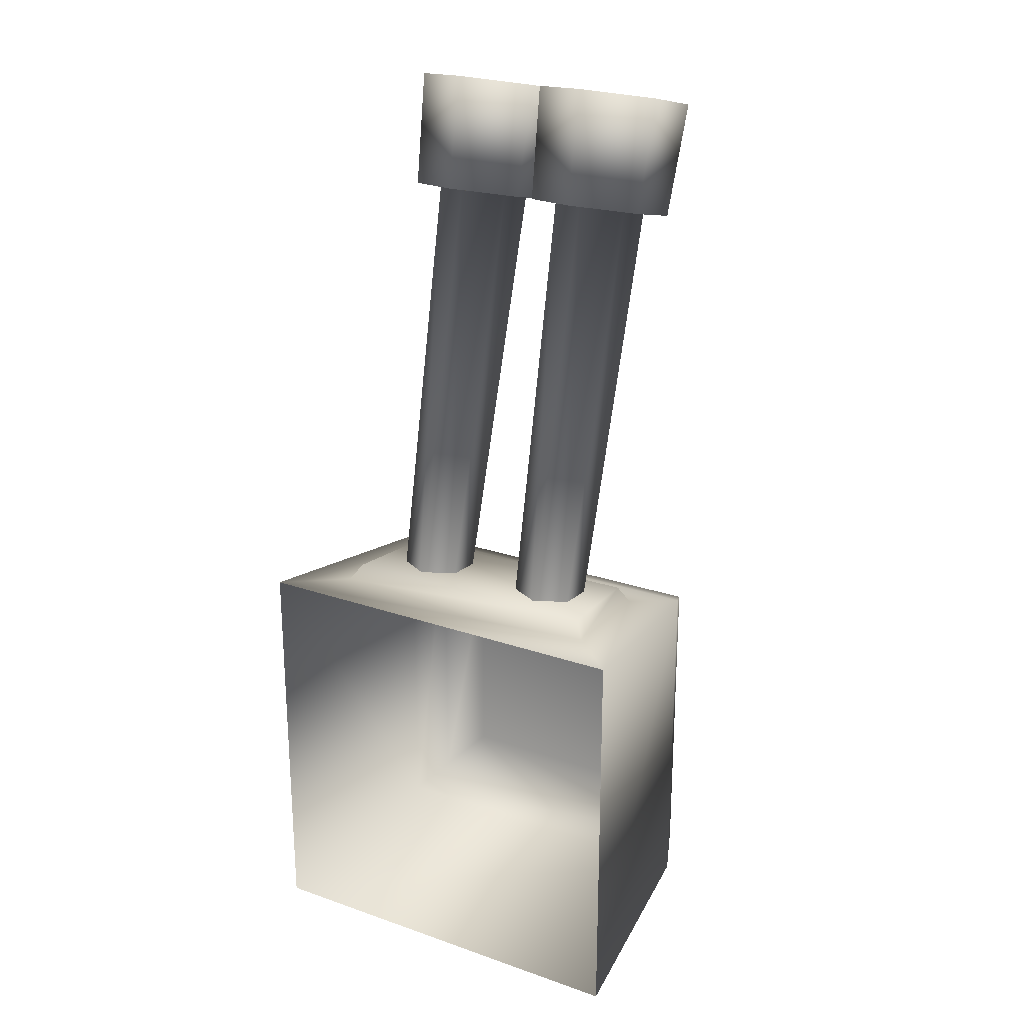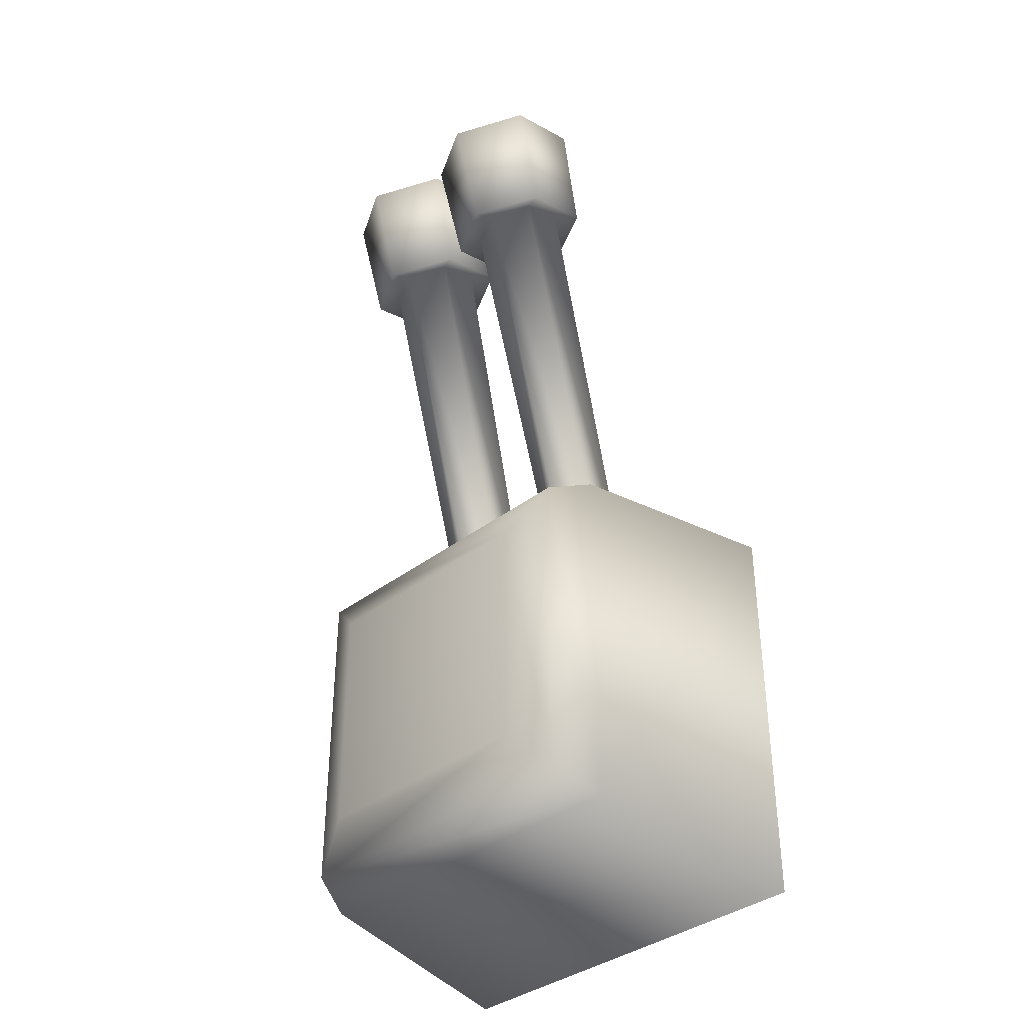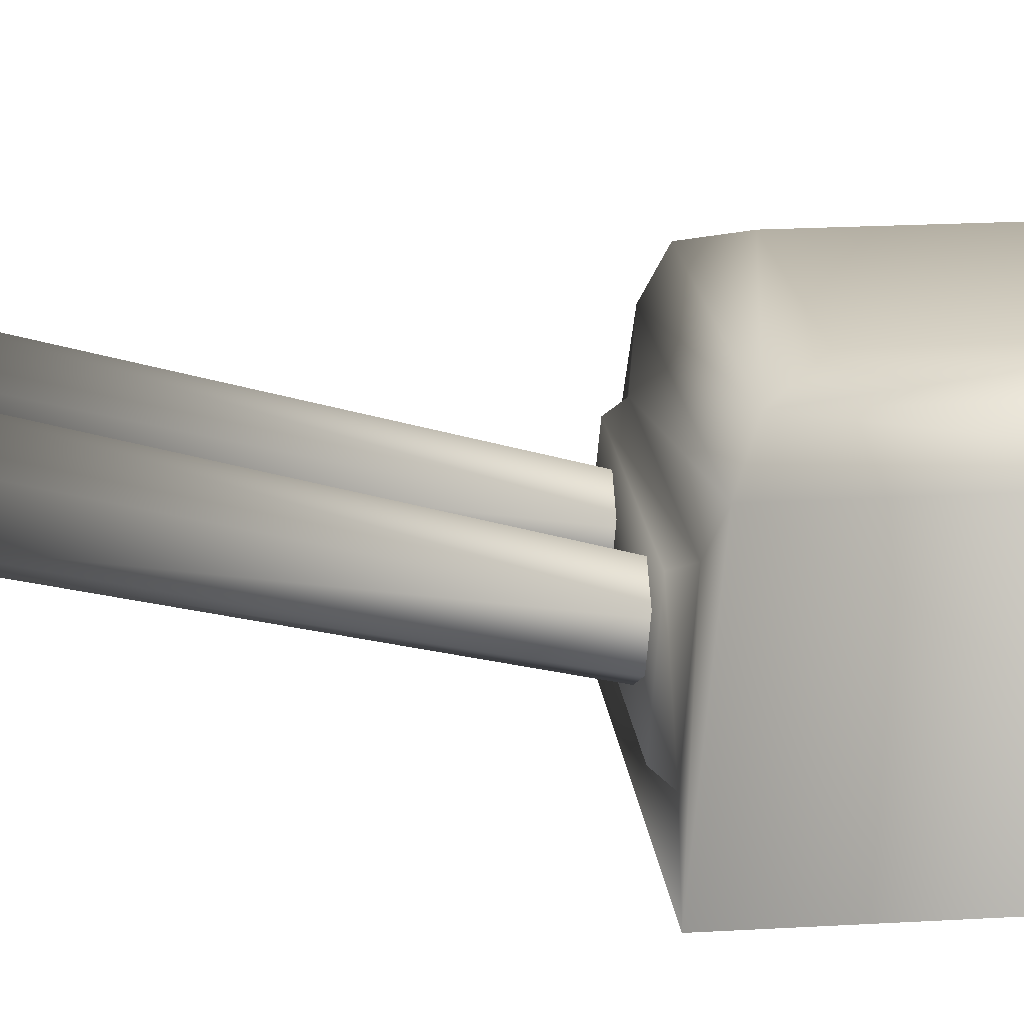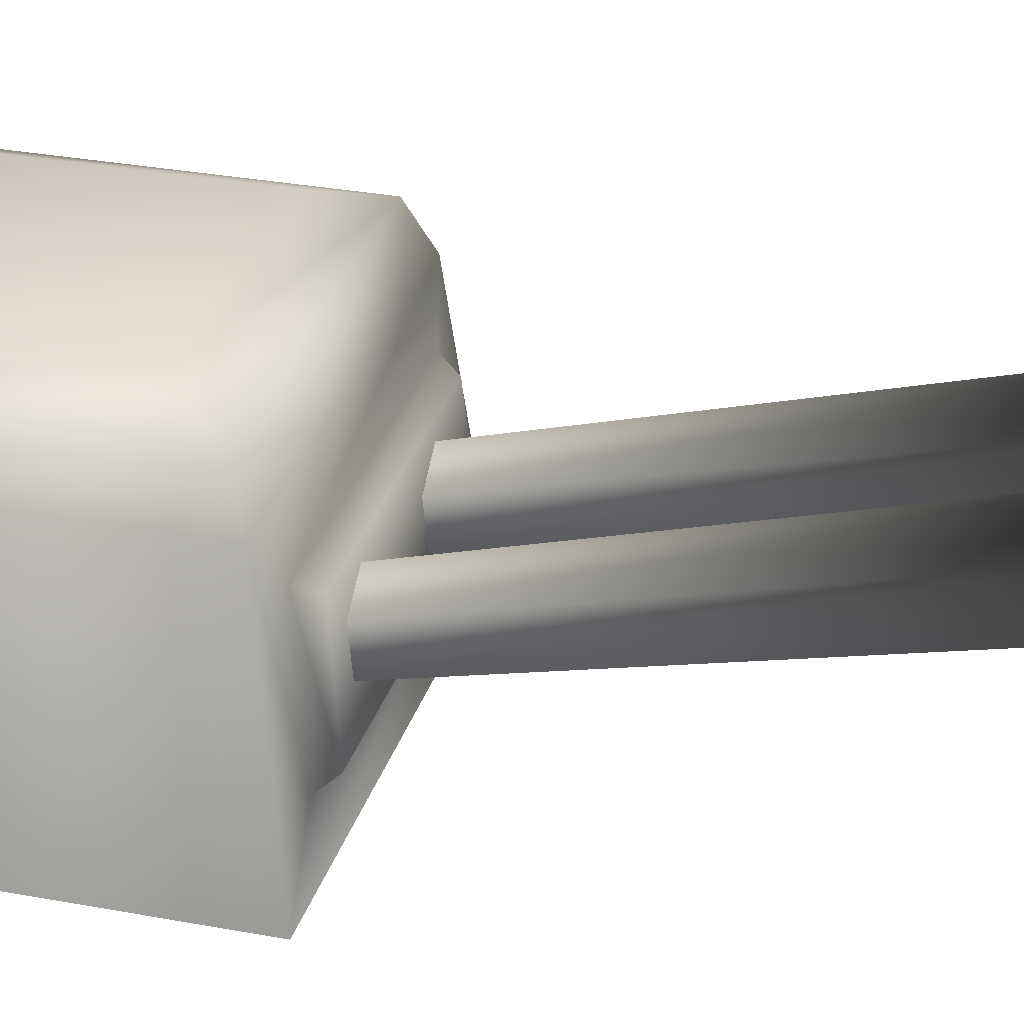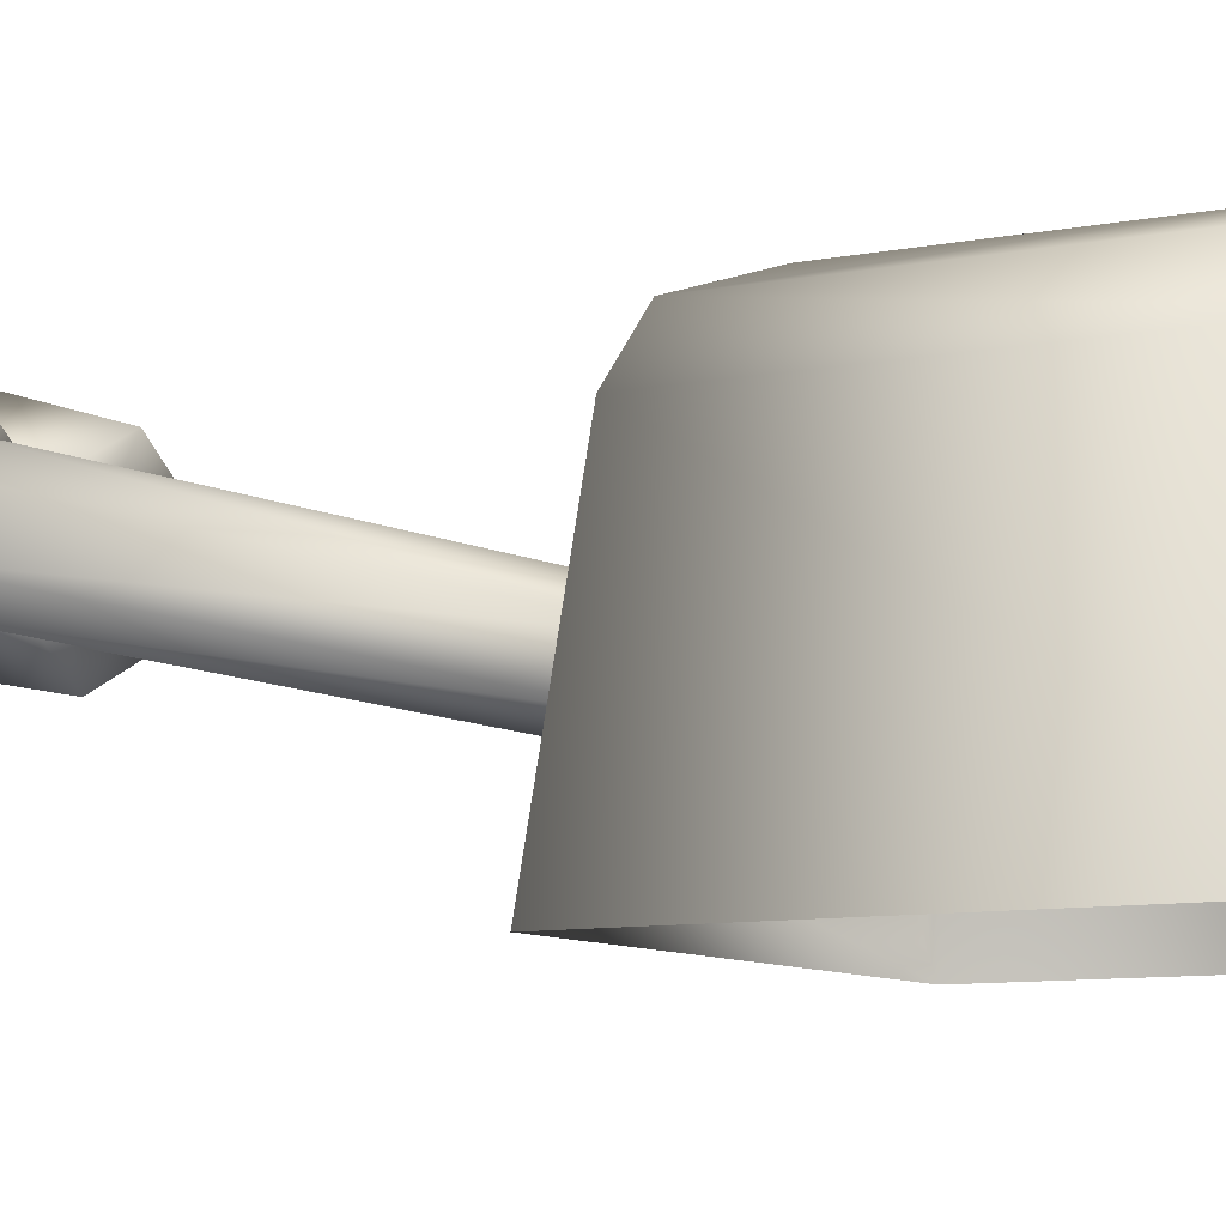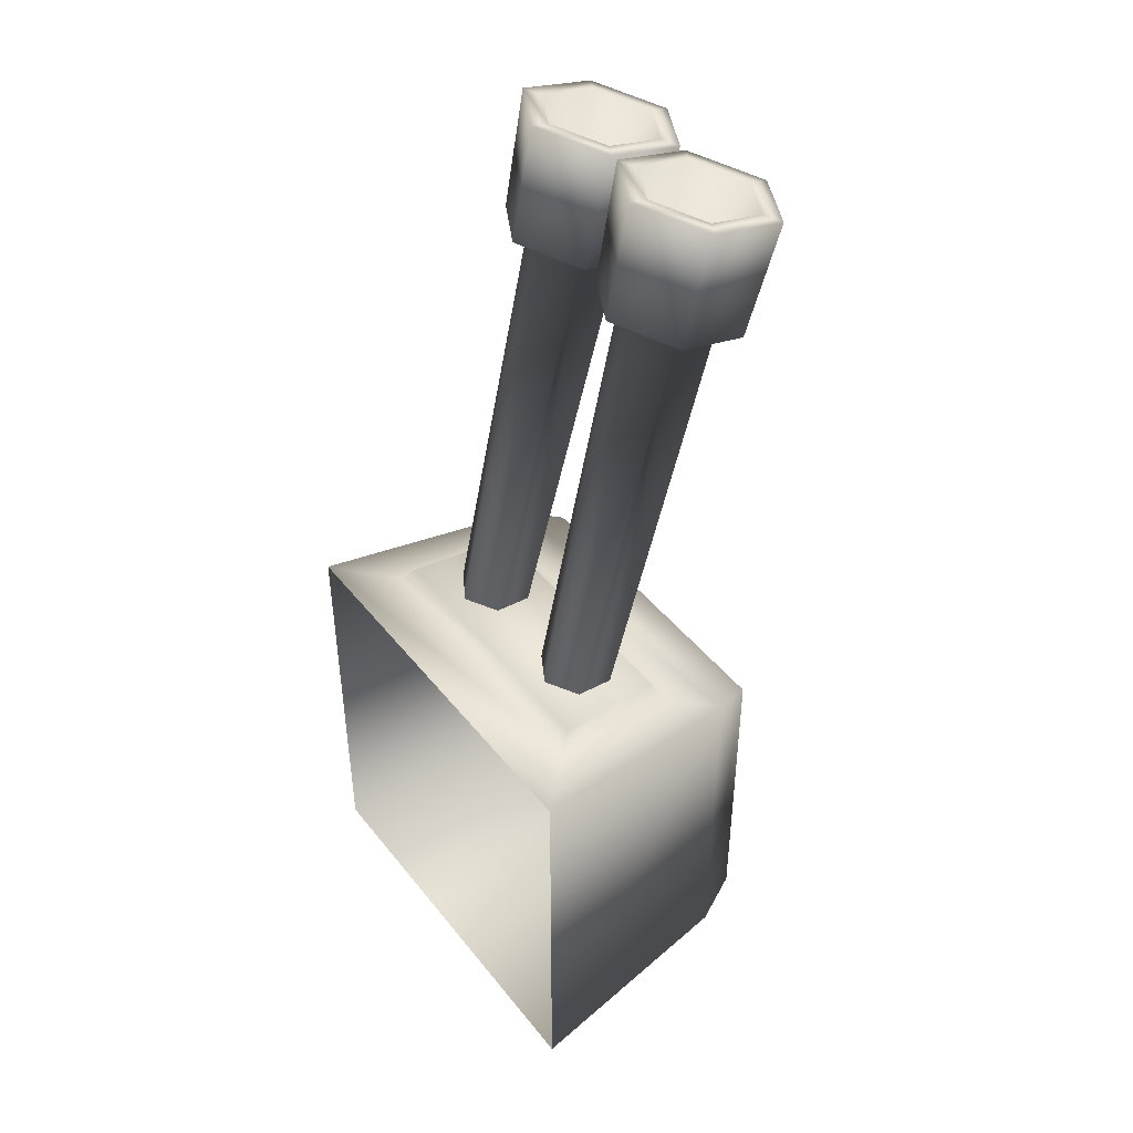
<metadata>
{"format":"obj","ext":"obj","renderer":"f3d","projection":"perspective","resolution":1024,"background":"white","views":[{"elev":23.5,"azim":30.3,"up":"+Z"},{"elev":-37.1,"azim":-135.3,"up":"+Z"},{"elev":20.0,"azim":83.9,"up":"+Y"},{"elev":29.8,"azim":-74.5,"up":"+Y"},{"elev":-8.3,"azim":120.0,"up":"+Y"},{"elev":44.4,"azim":54.4,"up":"+Z"}]}
</metadata>
<code>
o Cylinder.008
v -0.1291 -0.01515 -0.1303
v -0.1126 0.1309 -0.1138
v -0.1291 -0.01515 0.1278
v -0.1126 0.1309 0.1113
v -0.08873 0.1018 0.1173
v 0.1291 -0.01515 0.1278
v 0.08873 0.1018 0.1173
v 0.1011 0.1586 0.0998
v 0.1126 0.1309 0.1113
v 0.1126 0.1309 -0.1138
v 0.1011 0.1586 -0.1023
v 0.1291 -0.01515 -0.1303
v -0.1011 0.1586 -0.1023
v -0.07372 0.1701 -0.07458
v -0.1011 0.1586 0.0998
v -0.07332 0.1701 0.07246
v 0.07372 0.1701 0.07206
v 0.07332 0.1701 -0.07498
v -0.09395 0.02043 0.1244
v 0.09396 0.02043 0.1244
v 0.08698 0.02775 0.1343
v -0.08698 0.02775 0.1343
v -0.08214 0.09649 0.1284
v 0.08214 0.09649 0.1284
v -0.04537 0.0798 0.0989
v -0.04537 0.1579 0.3856
v -0.02531 0.06856 0.1017
v -0.06543 0.06856 0.1017
v -0.06543 0.04608 0.1073
v -0.0711 0.1435 0.3892
v -0.0711 0.1147 0.3964
v -0.08497 0.1503 0.3833
v -0.08497 0.1059 0.3944
v -0.04537 0.1725 0.3778
v -0.08836 0.1701 0.4546
v -0.08836 0.1219 0.4666
v -0.04537 0.1942 0.4486
v -0.07775 0.1641 0.4561
v -0.07775 0.1279 0.4651
v -0.04537 0.1823 0.4515
v -0.04537 0.1269 0.3841
v -0.01299 0.1641 0.4561
v -0.01299 0.1279 0.4651
v -0.04537 0.1097 0.4696
v -0.04537 0.09783 0.4726
v -0.002384 0.1219 0.4666
v -0.04537 0.08376 0.3999
v -0.00577 0.1059 0.3944
v -0.04537 0.1003 0.4
v -0.01964 0.1147 0.3964
v -0.04537 0.03484 0.1101
v -0.02531 0.04608 0.1073
v -0.01964 0.1435 0.3892
v -0.00577 0.1503 0.3833
v -0.002384 0.1701 0.4546
v 0.04537 0.07982 0.09889
v 0.04537 0.1579 0.3856
v 0.06545 0.06857 0.1017
v 0.0711 0.1435 0.3892
v 0.06545 0.04607 0.1073
v 0.0711 0.1147 0.3964
v 0.04537 0.03482 0.1101
v 0.04537 0.1003 0.4
v 0.02529 0.04607 0.1073
v 0.01964 0.1147 0.3964
v 0.02529 0.06857 0.1017
v 0.01964 0.1435 0.3892
v 0.08497 0.1503 0.3833
v 0.04537 0.1725 0.3778
v 0.08497 0.1059 0.3944
v 0.04537 0.08376 0.3999
v 0.00577 0.1059 0.3944
v 0.00577 0.1503 0.3833
v 0.04537 0.1269 0.3841
v 0.08836 0.1701 0.4546
v 0.04537 0.1942 0.4486
v 0.08836 0.1219 0.4666
v 0.04537 0.09783 0.4726
v 0.002384 0.1219 0.4666
v 0.002384 0.1701 0.4546
v 0.07775 0.1641 0.4561
v 0.04537 0.1823 0.4515
v 0.07775 0.1279 0.4651
v 0.04537 0.1097 0.4696
v 0.01299 0.1279 0.4651
v 0.01299 0.1641 0.4561
f 2 1 3 4
f 19 20 21 22
f 8 15 4 9
f 8 9 10 11
f 9 6 12 10
f 10 12 1 2
f 11 10 2 13
f 11 13 14 18
f 13 15 16 14
f 15 13 2 4
f 18 14 16 17
f 16 15 8 17
f 8 11 18 17
f 19 5 4 3
f 20 19 3 6
f 7 20 6 9
f 5 7 9 4
f 21 24 23 22
f 7 5 23 24
f 20 7 24 21
f 5 19 22 23
f 26 53 27 25
f 28 30 26 25
f 29 31 30 28
f 30 31 33 32
f 26 30 32 34
f 33 36 35 32
f 32 35 37 34
f 39 38 35 36
f 38 40 37 35
f 41 38 39
f 41 40 38
f 41 43 42
f 41 42 40
f 41 44 43
f 41 39 44
f 43 44 45 46
f 44 39 36 45
f 48 46 45 47
f 47 45 36 33
f 49 50 48 47
f 47 33 31 49
f 52 50 49 51
f 51 49 31 29
f 50 52 27 53
f 50 53 54 48
f 53 26 34 54
f 34 37 55 54
f 54 55 46 48
f 40 42 55 37
f 42 43 46 55
f 66 67 57 56
f 60 61 63 62
f 61 59 68 70
f 62 63 65 64
f 57 59 58 56
f 72 79 80 73
f 71 72 65 63
f 59 57 69 68
f 64 65 67 66
f 63 61 70 71
f 57 67 73 69
f 70 77 78 71
f 69 76 75 68
f 71 78 79 72
f 68 75 77 70
f 67 65 72 73
f 82 81 75 76
f 81 83 77 75
f 83 84 78 77
f 84 85 79 78
f 85 86 80 79
f 86 82 76 80
f 74 81 82
f 74 83 81
f 74 84 83
f 74 85 84
f 74 86 85
f 74 82 86
f 61 60 58 59
f 73 80 76 69

</code>
